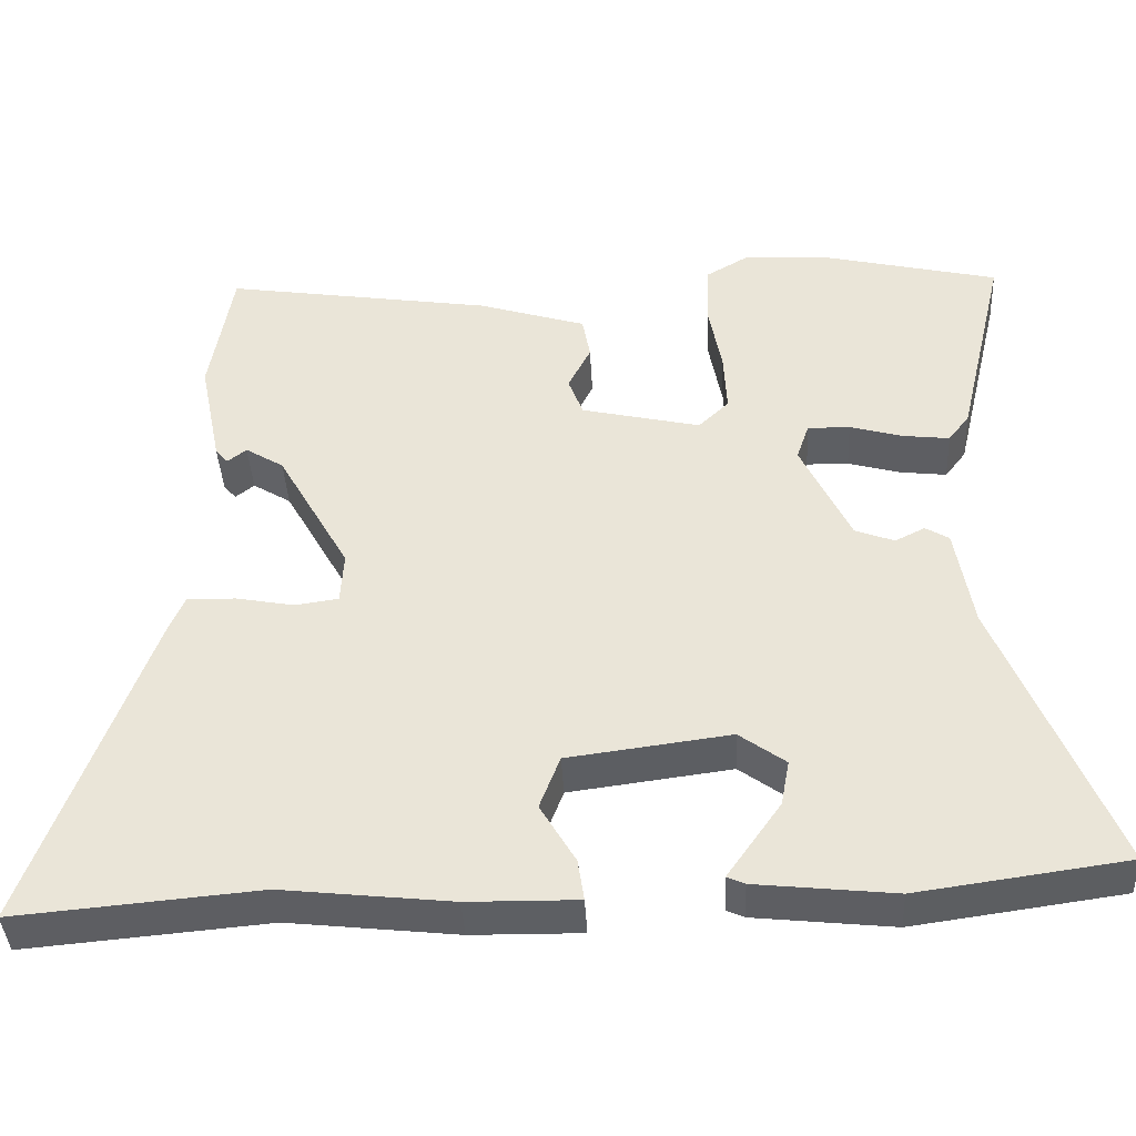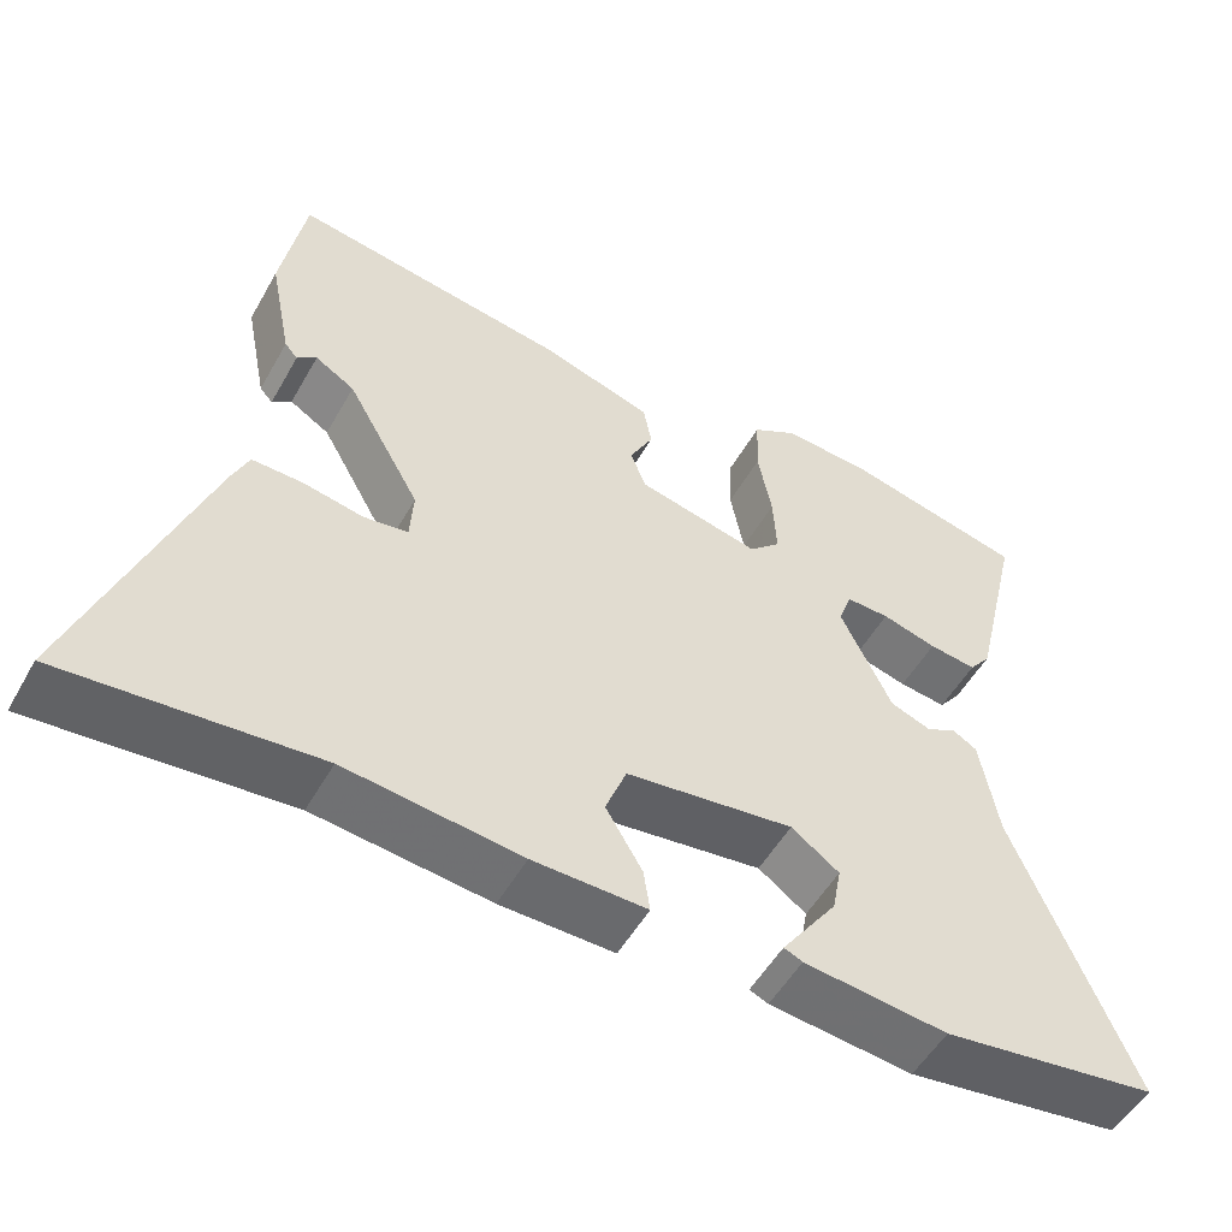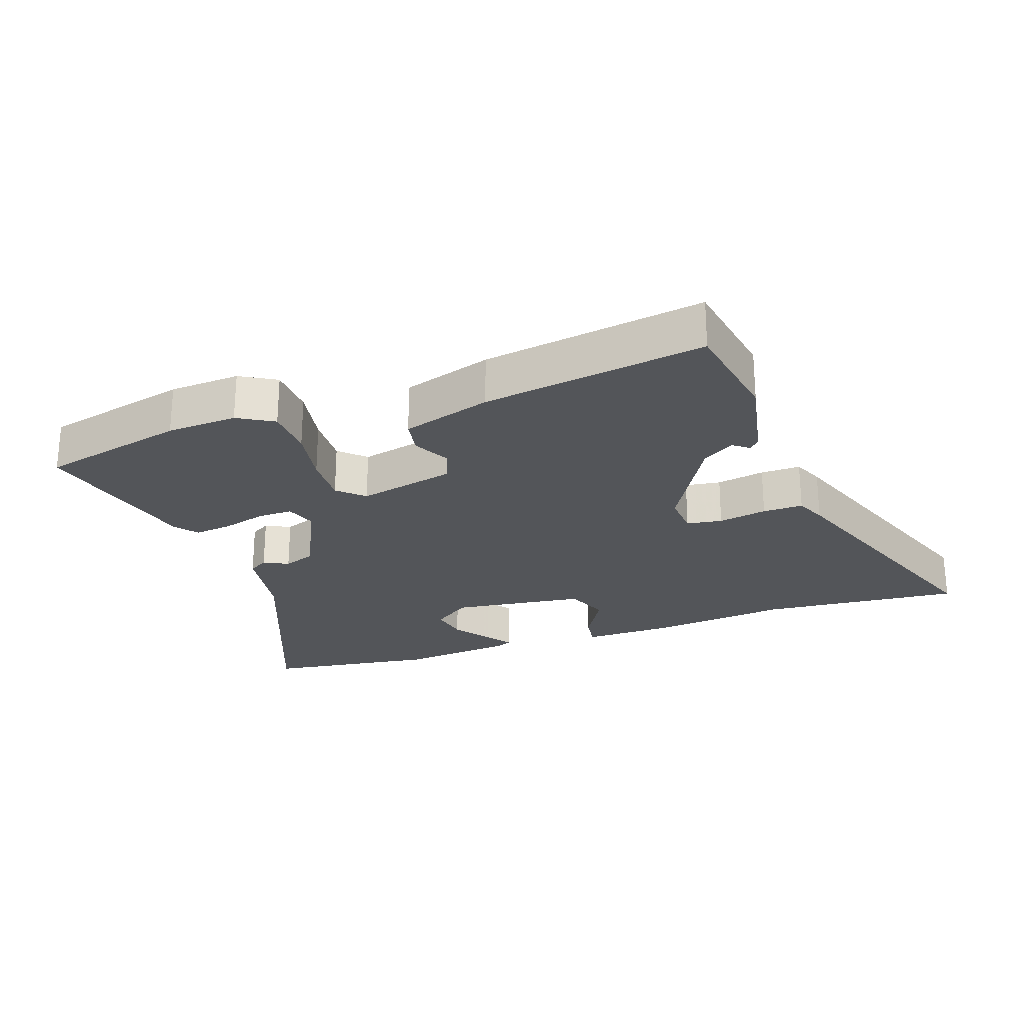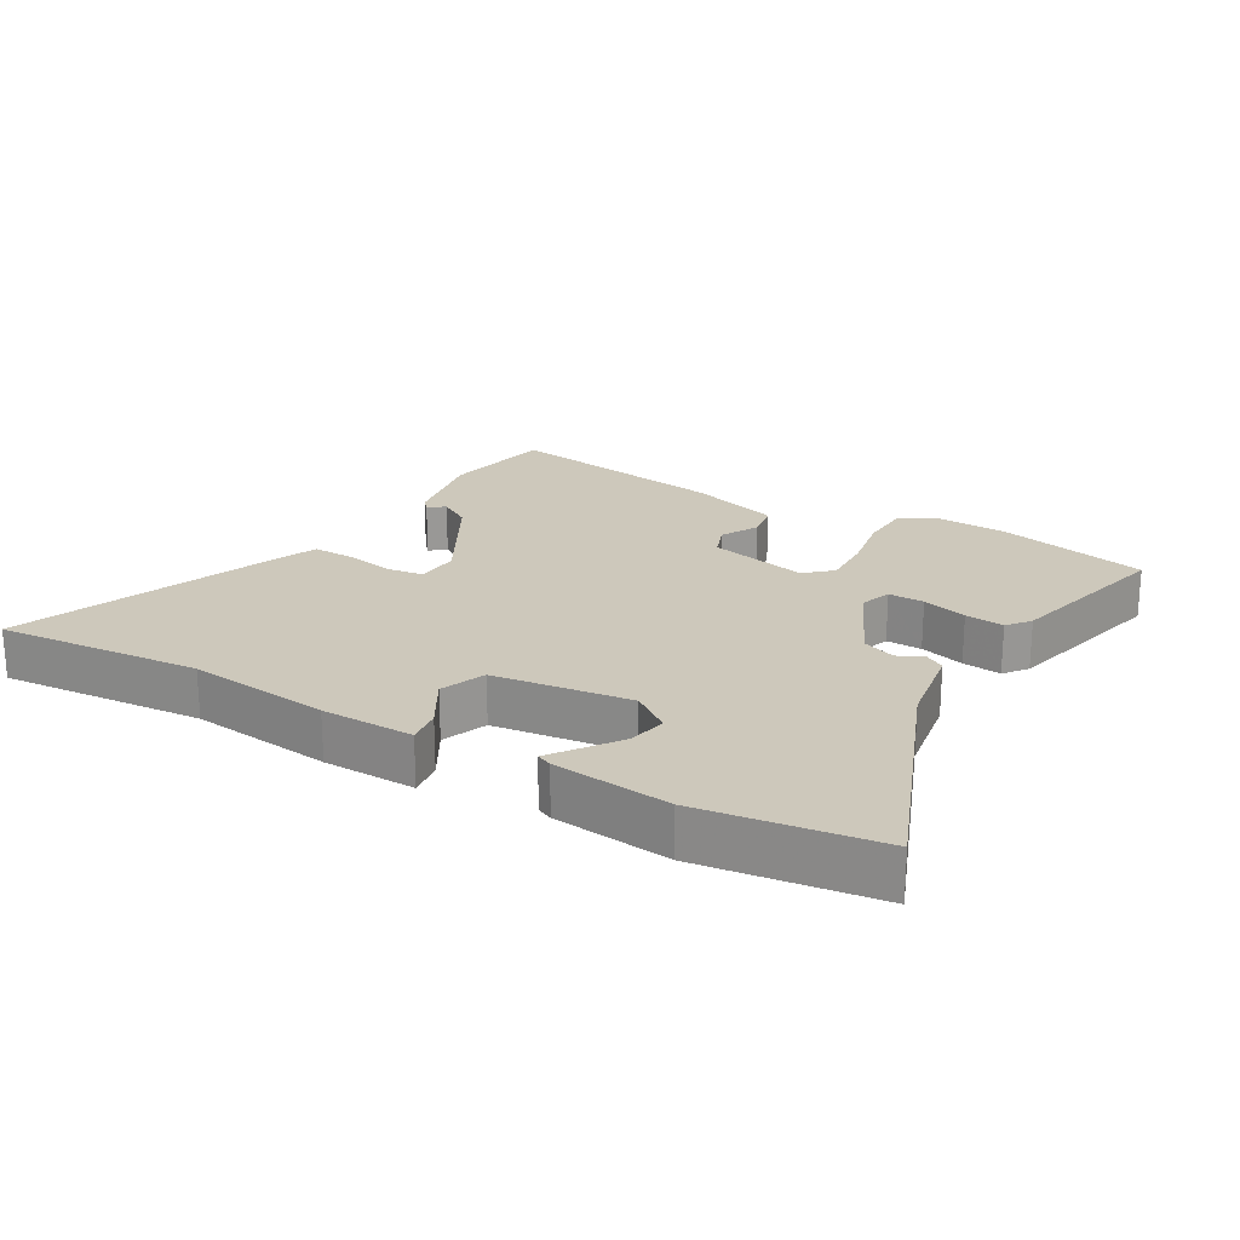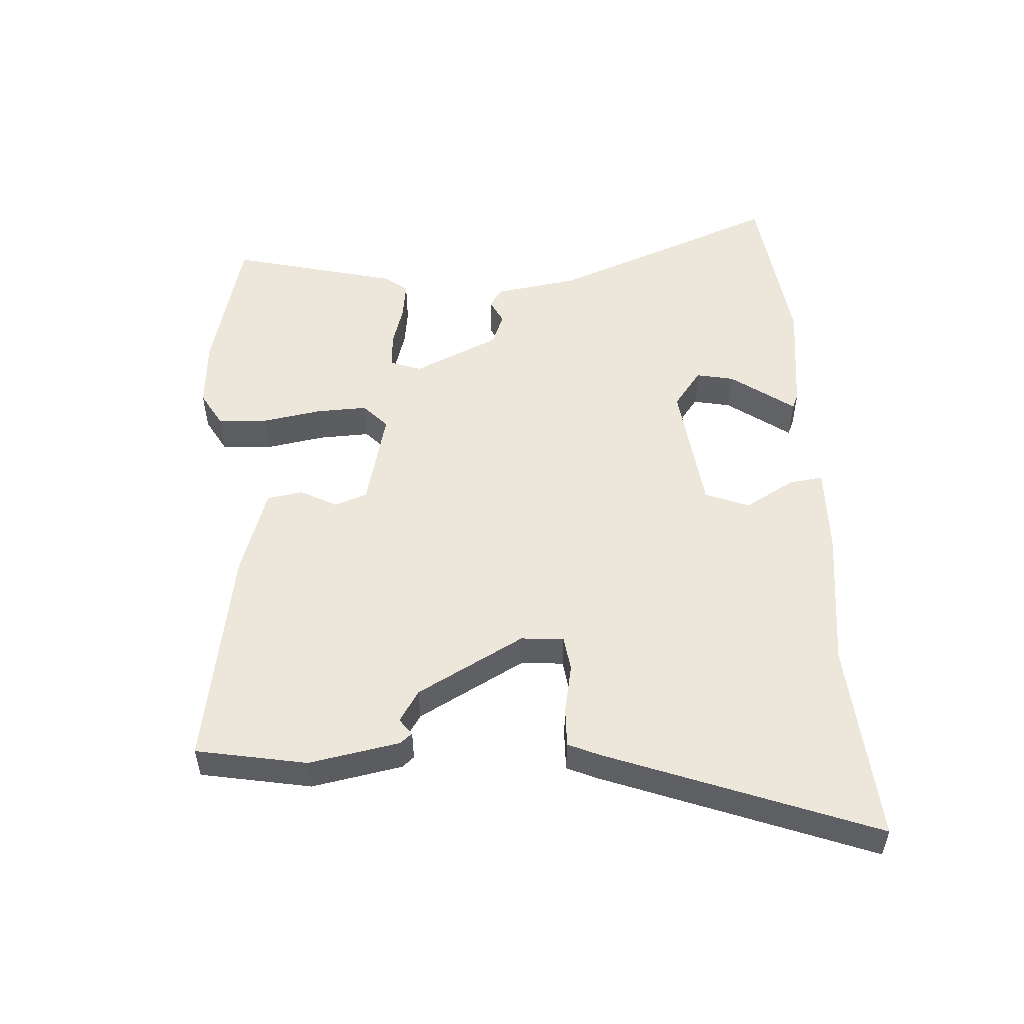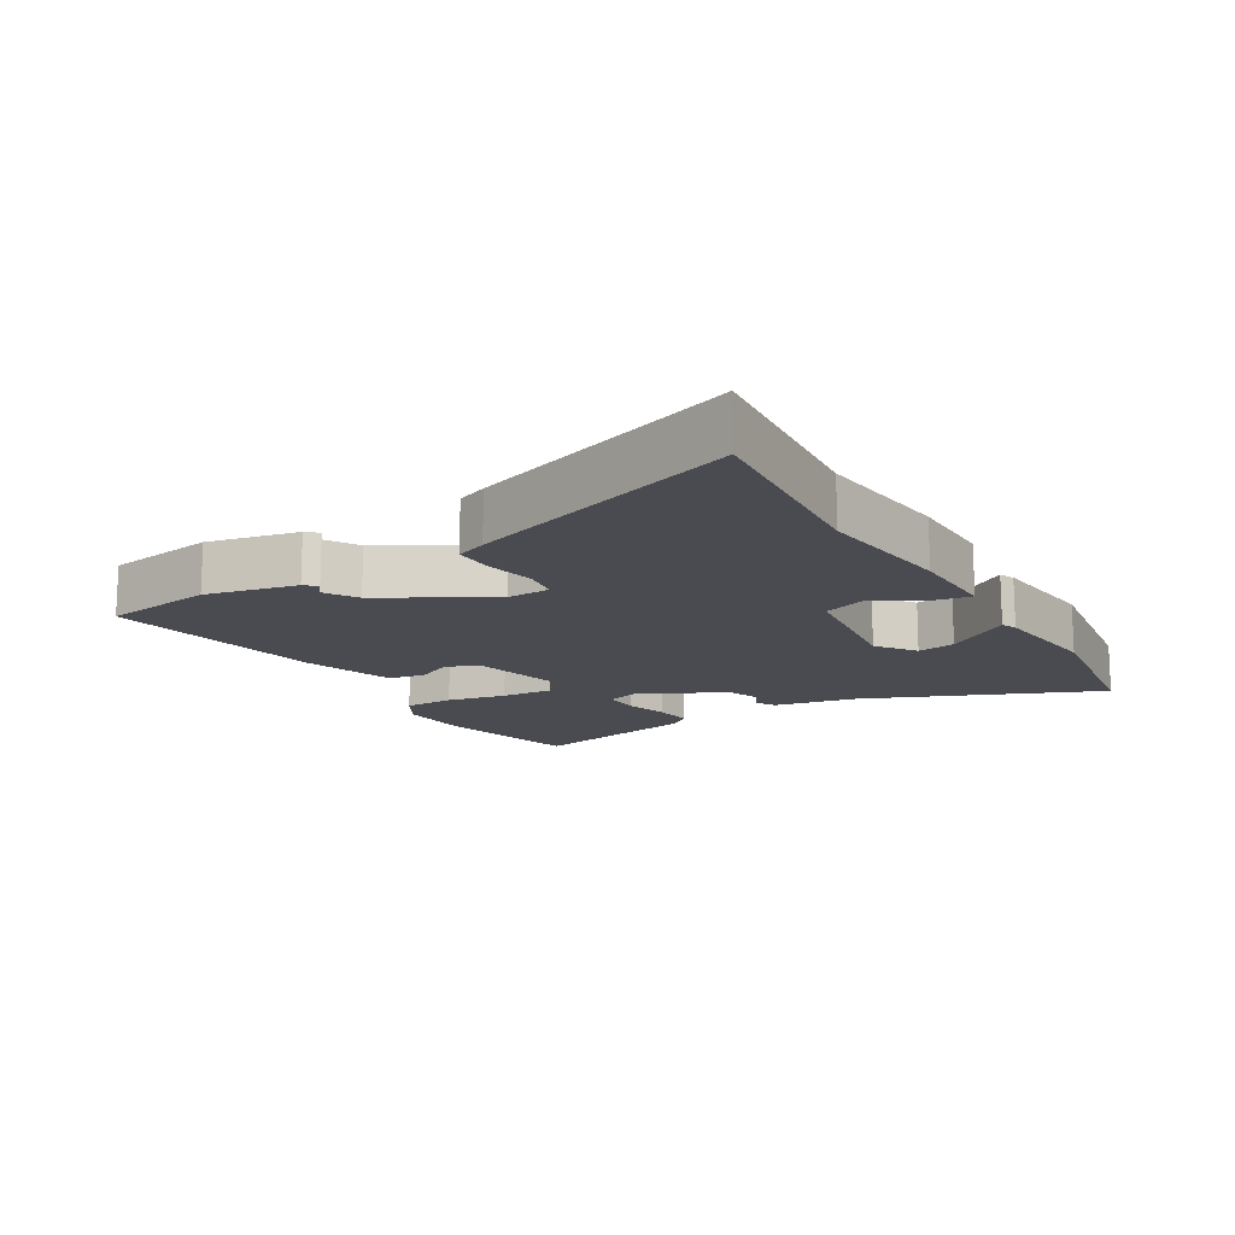
<metadata>
{"format":"obj","ext":"obj","renderer":"f3d","projection":"perspective","resolution":1024,"background":"white","views":[{"elev":-40.2,"azim":-177.0,"up":"+Z"},{"elev":-52.7,"azim":151.0,"up":"+Z"},{"elev":-24.5,"azim":19.4,"up":"+Y"},{"elev":21.8,"azim":-149.5,"up":"+Y"},{"elev":52.0,"azim":87.2,"up":"+Y"},{"elev":-14.4,"azim":120.5,"up":"+Y"}]}
</metadata>
<code>
v 0.619 0.07 -0.51
v 0.309 0.07 -0.483
v 0.093 0.07 -0.507
v -0.047 0.07 -0.509
v -0.039 0.07 -0.456
v 0.006 0.07 -0.38
v -0.02 0.07 -0.312
v -0.227 0.07 -0.285
v -0.286 0.07 -0.328
v -0.275 0.07 -0.386
v -0.235 0.07 -0.443
v -0.206 0.07 -0.484
v -0.229 0.07 -0.494
v -0.406 0.07 -0.513
v -0.672 0.07 -0.476
v -0.528 0.07 -0.121
v -0.506 0.07 0.008
v -0.476 0.07 0.026
v -0.438 0.07 0.007
v -0.388 0.07 0.026
v -0.325 0.07 0.158
v -0.341 0.07 0.205
v -0.395 0.07 0.204
v -0.463 0.07 0.185
v -0.522 0.07 0.178
v -0.549 0.07 0.213
v -0.611 0.07 0.474
v -0.385 0.07 0.527
v -0.276 0.07 0.533
v -0.221 0.07 0.501
v -0.218 0.07 0.424
v -0.235 0.07 0.333
v -0.239 0.07 0.254
v -0.2 0.07 0.217
v -0.048 0.07 0.252
v -0.029 0.07 0.302
v -0.058 0.07 0.359
v -0.048 0.07 0.414
v 0.09 0.07 0.457
v 0.433 0.07 0.51
v 0.462 0.07 0.34
v 0.434 0.07 0.201
v 0.418 0.07 0.183
v 0.394 0.07 0.202
v 0.345 0.07 0.172
v 0.253 0.07 0.009
v 0.257 0.07 -0.057
v 0.312 0.07 -0.065
v 0.387 0.07 -0.051
v 0.449 0.07 -0.05
v 0.469 0.07 -0.097
v 0.619 0 -0.51
v 0.309 0 -0.483
v 0.093 0 -0.507
v -0.047 0 -0.509
v -0.039 0 -0.456
v 0.006 0 -0.38
v -0.02 0 -0.312
v -0.227 0 -0.285
v -0.286 0 -0.328
v -0.275 0 -0.386
v -0.235 0 -0.443
v -0.206 0 -0.484
v -0.229 0 -0.494
v -0.406 0 -0.513
v -0.672 0 -0.476
v -0.528 0 -0.121
v -0.506 0 0.008
v -0.476 0 0.026
v -0.438 0 0.007
v -0.388 0 0.026
v -0.325 0 0.158
v -0.341 0 0.205
v -0.395 0 0.204
v -0.463 0 0.185
v -0.522 0 0.178
v -0.549 0 0.213
v -0.611 0 0.474
v -0.385 0 0.527
v -0.276 0 0.533
v -0.221 0 0.501
v -0.218 0 0.424
v -0.235 0 0.333
v -0.239 0 0.254
v -0.2 0 0.217
v -0.048 0 0.252
v -0.029 0 0.302
v -0.058 0 0.359
v -0.048 0 0.414
v 0.09 0 0.457
v 0.433 0 0.51
v 0.462 0 0.34
v 0.434 0 0.201
v 0.418 0 0.183
v 0.394 0 0.202
v 0.345 0 0.172
v 0.253 0 0.009
v 0.257 0 -0.057
v 0.312 0 -0.065
v 0.387 0 -0.051
v 0.449 0 -0.05
v 0.469 0 -0.097
f 48 49 50 51
f 47 48 51 1
f 41 42 43 44
f 41 44 45
f 40 41 45
f 39 40 45 46
f 36 37 38 39
f 35 36 39 46
f 29 30 31 32
f 29 32 33
f 28 29 33
f 27 28 33
f 26 27 33 34
f 23 24 25 26
f 22 23 26 34
f 16 17 18 19
f 16 19 20
f 15 16 20
f 14 15 20
f 11 12 13 14
f 10 11 14
f 9 10 14 20
f 8 9 20 21
f 3 4 5 6
f 2 3 6 7
f 47 1 2 7
f 34 35 46 47
f 21 22 34 47
f 7 8 21 47
f 102 101 100 99
f 52 102 99 98
f 95 94 93 92
f 96 95 92
f 96 92 91
f 97 96 91 90
f 90 89 88 87
f 97 90 87 86
f 83 82 81 80
f 84 83 80
f 84 80 79
f 84 79 78
f 85 84 78 77
f 77 76 75 74
f 85 77 74 73
f 70 69 68 67
f 71 70 67
f 71 67 66
f 71 66 65
f 65 64 63 62
f 65 62 61
f 71 65 61 60
f 72 71 60 59
f 57 56 55 54
f 58 57 54 53
f 58 53 52 98
f 98 97 86 85
f 98 85 73 72
f 98 72 59 58
f 1 52 53 2
f 2 53 54 3
f 3 54 55 4
f 4 55 56 5
f 5 56 57 6
f 6 57 58 7
f 7 58 59 8
f 8 59 60 9
f 9 60 61 10
f 10 61 62 11
f 11 62 63 12
f 12 63 64 13
f 13 64 65 14
f 14 65 66 15
f 15 66 67 16
f 16 67 68 17
f 17 68 69 18
f 18 69 70 19
f 19 70 71 20
f 20 71 72 21
f 21 72 73 22
f 22 73 74 23
f 23 74 75 24
f 24 75 76 25
f 25 76 77 26
f 26 77 78 27
f 27 78 79 28
f 28 79 80 29
f 29 80 81 30
f 30 81 82 31
f 31 82 83 32
f 32 83 84 33
f 33 84 85 34
f 34 85 86 35
f 35 86 87 36
f 36 87 88 37
f 37 88 89 38
f 38 89 90 39
f 39 90 91 40
f 40 91 92 41
f 41 92 93 42
f 42 93 94 43
f 43 94 95 44
f 44 95 96 45
f 45 96 97 46
f 46 97 98 47
f 47 98 99 48
f 48 99 100 49
f 49 100 101 50
f 50 101 102 51
f 51 102 52 1

</code>
